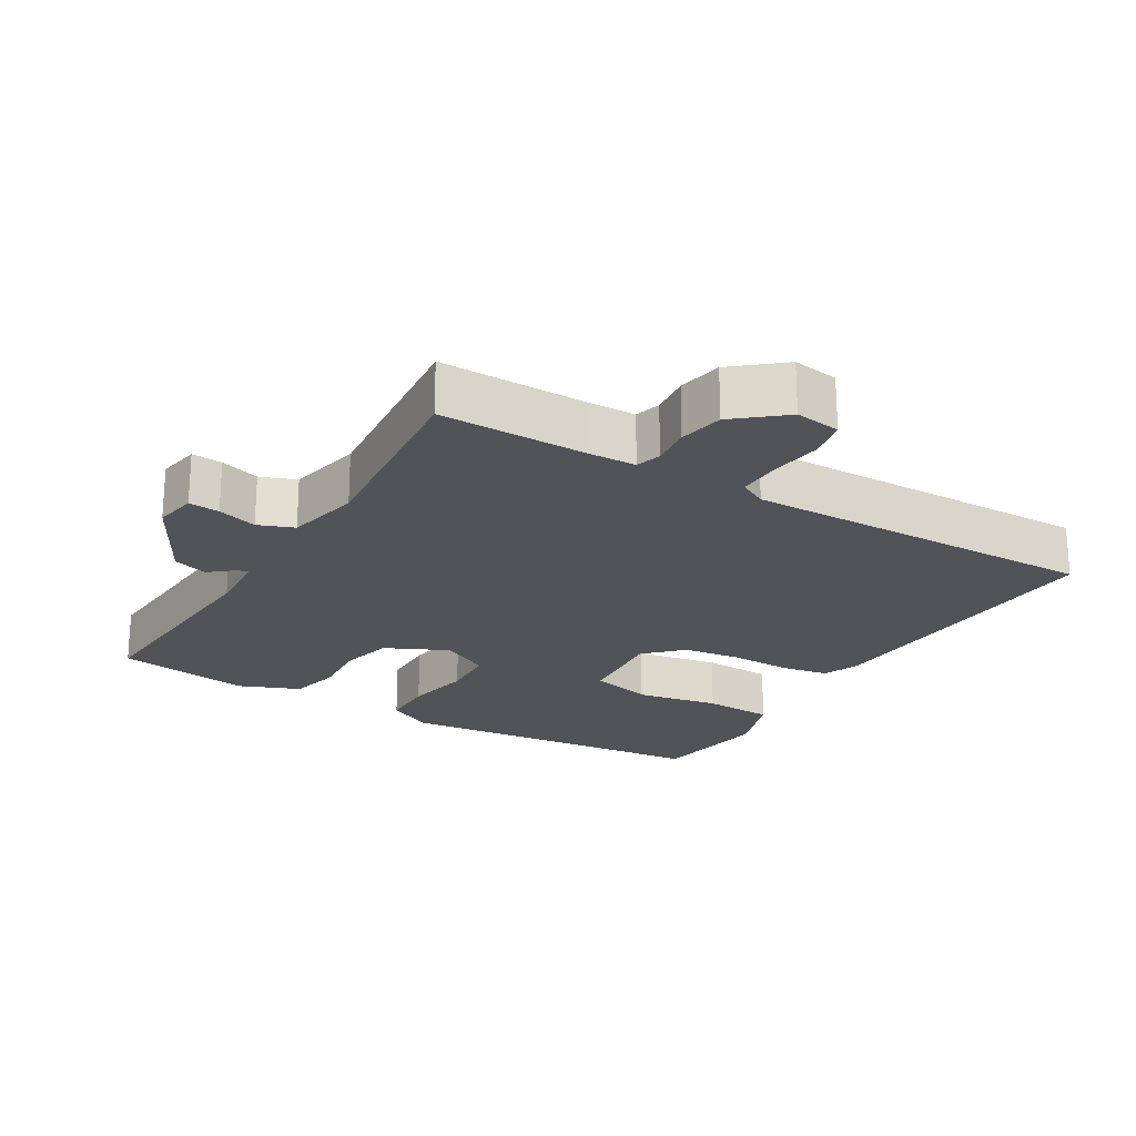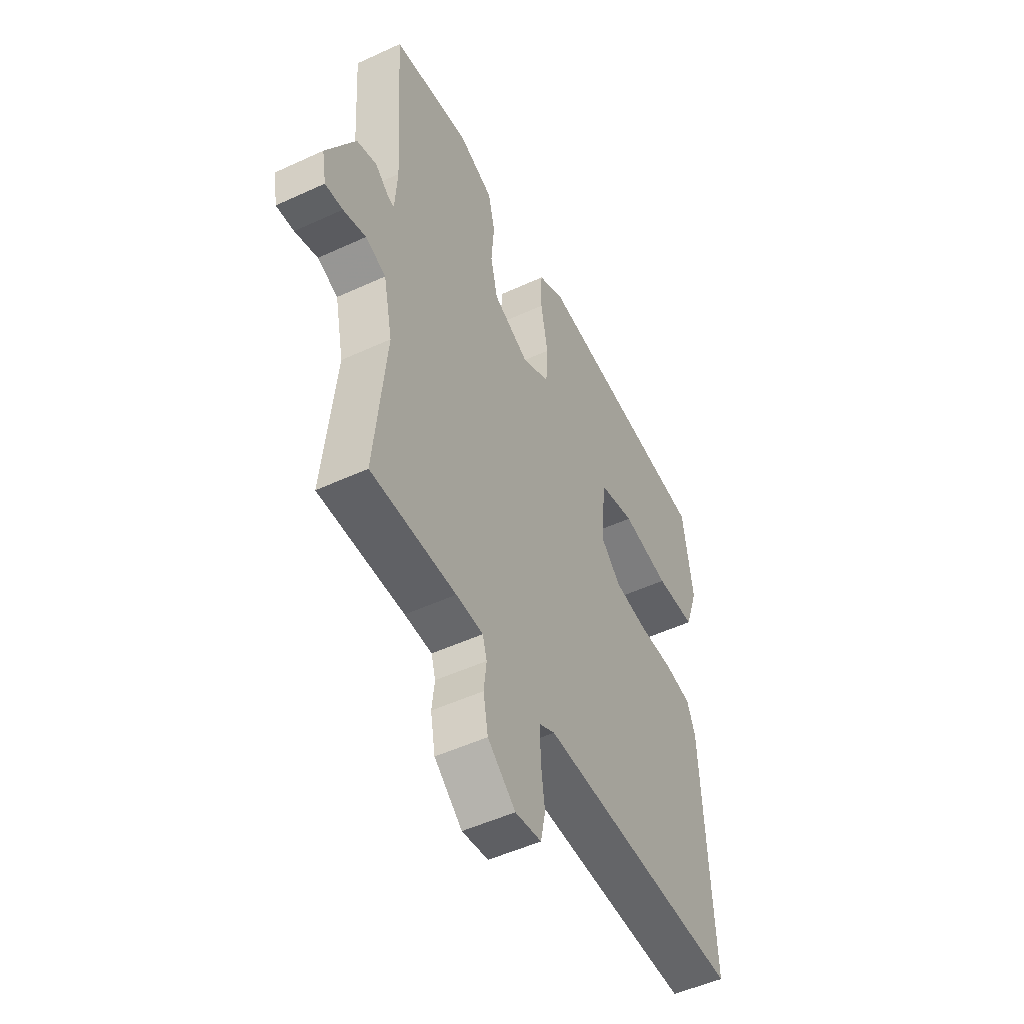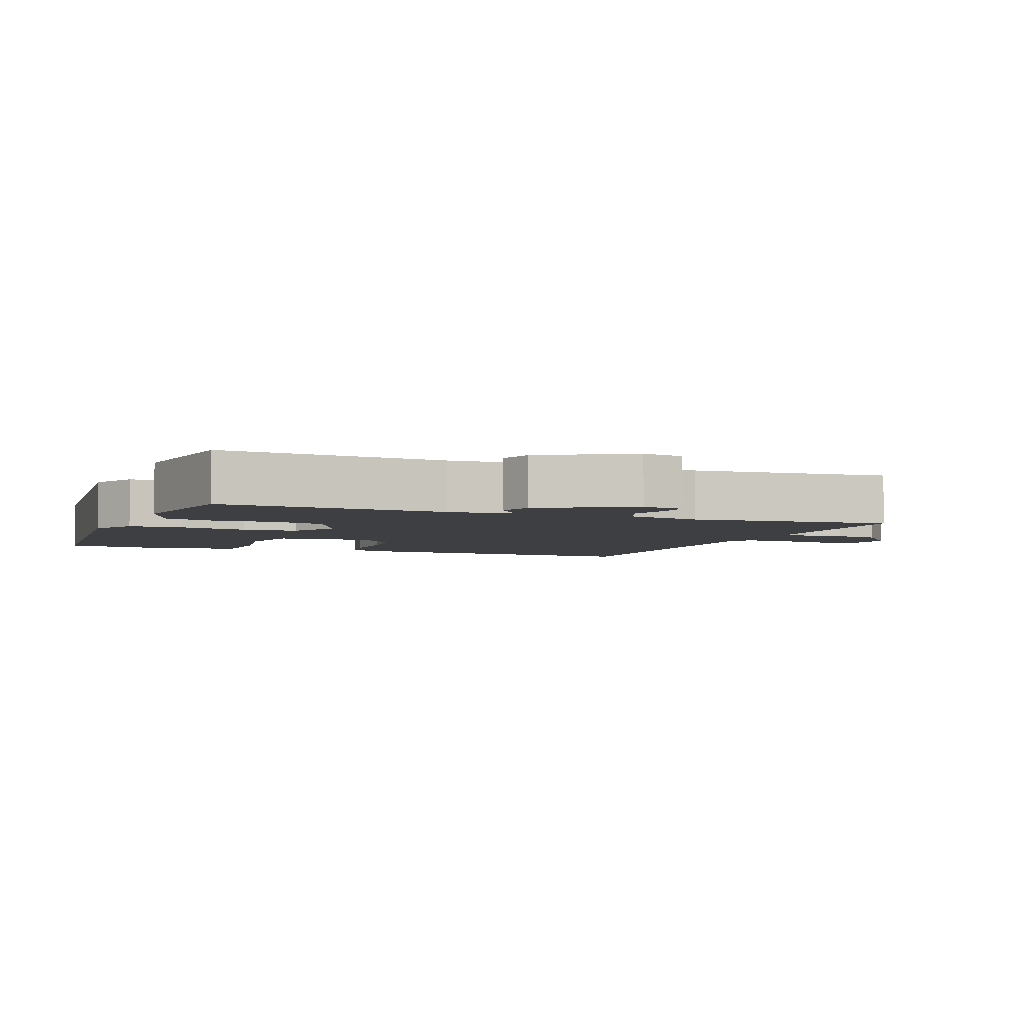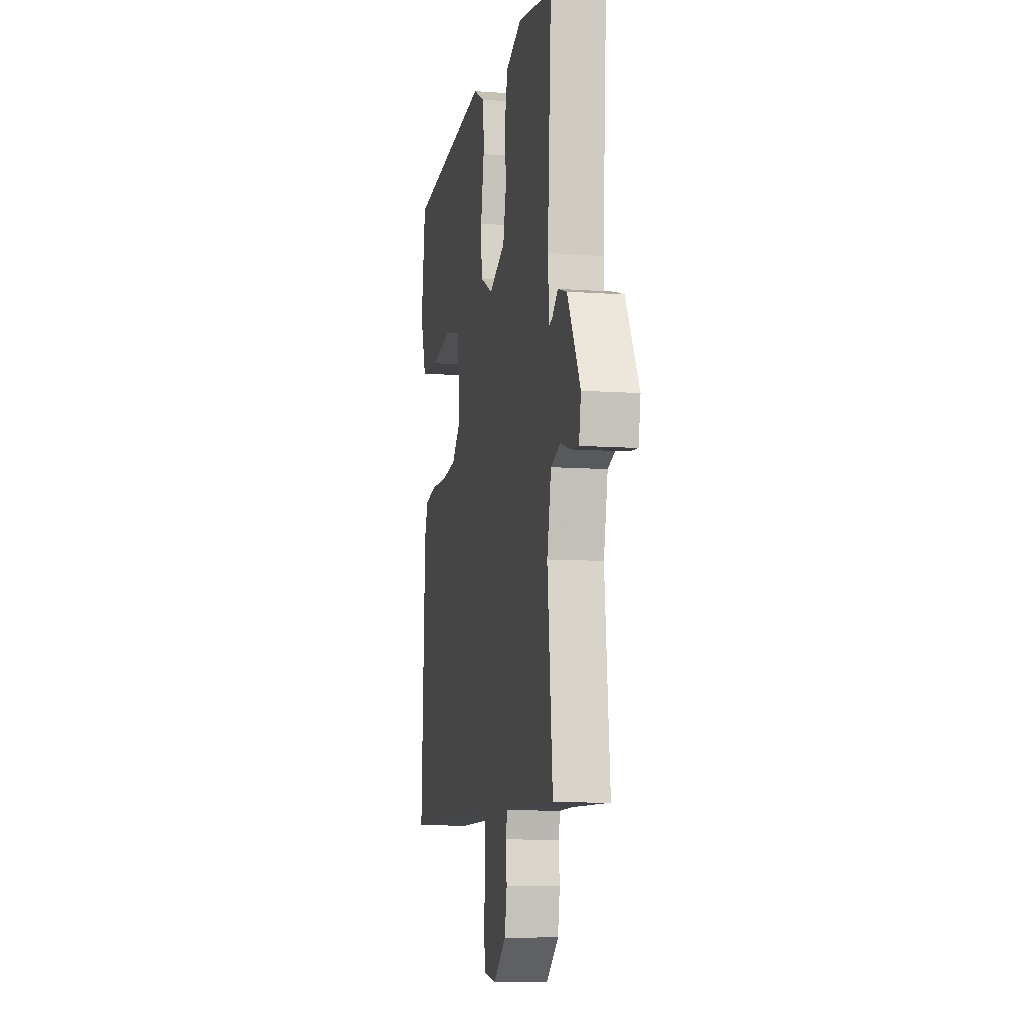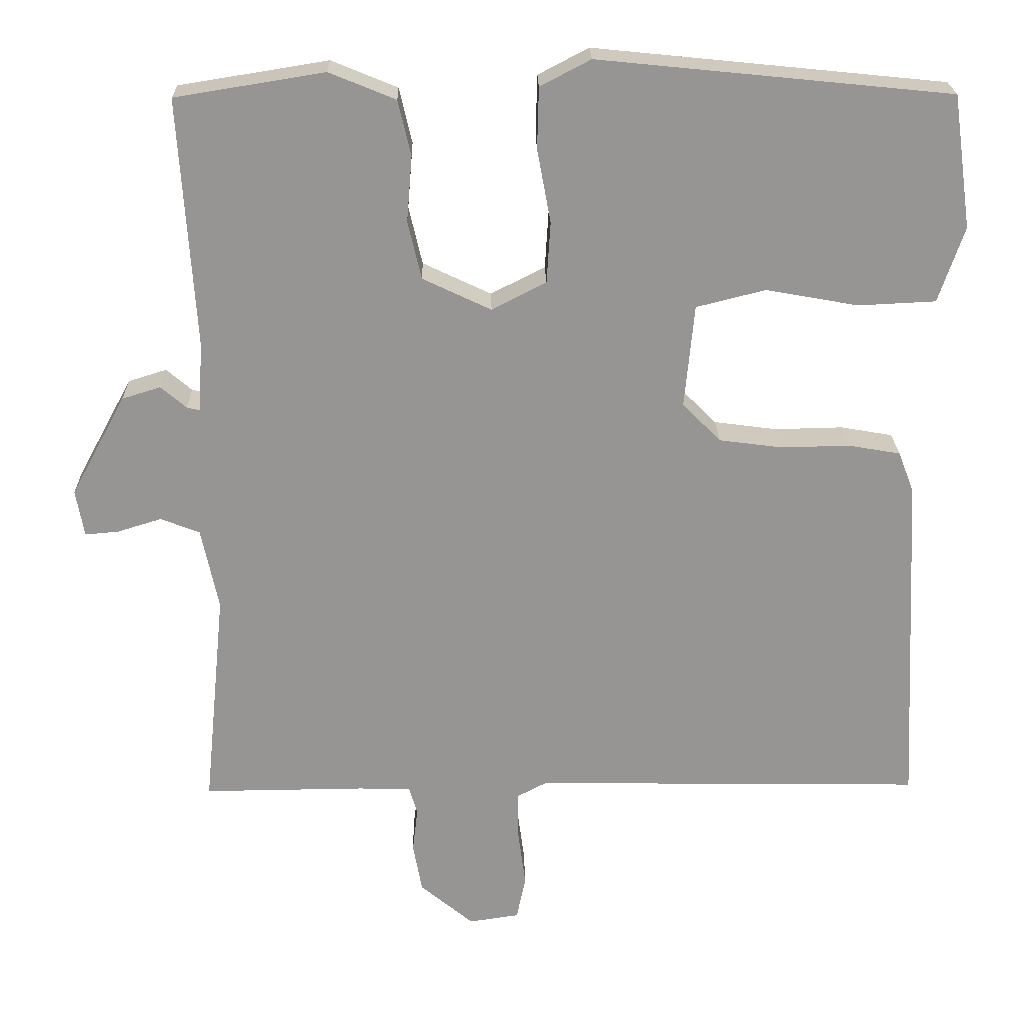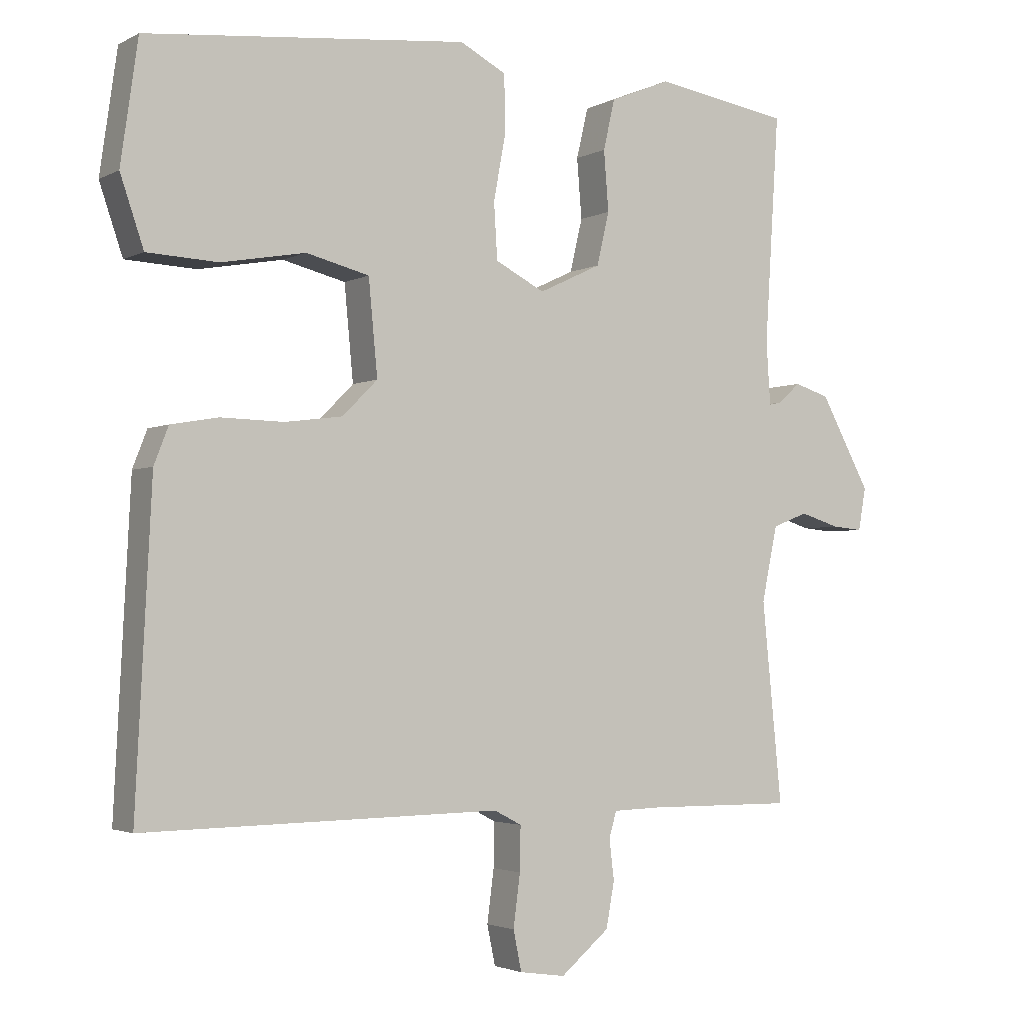
<metadata>
{"format":"obj","ext":"obj","renderer":"f3d","projection":"perspective","resolution":1024,"background":"white","views":[{"elev":-22.0,"azim":149.1,"up":"+Y"},{"elev":-50.7,"azim":116.8,"up":"+Z"},{"elev":-4.2,"azim":68.5,"up":"+Y"},{"elev":-8.9,"azim":79.0,"up":"+Z"},{"elev":22.6,"azim":178.9,"up":"+Z"},{"elev":-2.7,"azim":-31.0,"up":"+Z"}]}
</metadata>
<code>
v 0.5 0.07 0.5
v 0.479 0.07 0.17
v 0.485 0.07 0.078
v 0.502 0.07 0.082
v 0.536 0.07 0.111
v 0.587 0.07 0.095
v 0.66 0.07 -0.039
v 0.649 0.07 -0.101
v 0.604 0.07 -0.097
v 0.546 0.07 -0.079
v 0.494 0.07 -0.099
v 0.471 0.07 -0.208
v 0.5 0.07 -0.5
v 0.284 0.07 -0.498
v 0.215 0.07 -0.5
v 0.204 0.07 -0.537
v 0.211 0.07 -0.596
v 0.199 0.07 -0.662
v 0.128 0.07 -0.721
v 0.061 0.07 -0.711
v 0.049 0.07 -0.653
v 0.059 0.07 -0.577
v 0.06 0.07 -0.513
v 0.02 0.07 -0.492
v -0.5 0.07 -0.5
v -0.477 0.07 -0.045
v -0.456 0.07 0.009
v -0.387 0.07 0.021
v -0.296 0.07 0.019
v -0.212 0.07 0.03
v -0.161 0.07 0.081
v -0.174 0.07 0.218
v -0.266 0.07 0.241
v -0.388 0.07 0.219
v -0.491 0.07 0.224
v -0.525 0.07 0.324
v -0.5 0.07 0.5
v -0.033 0.07 0.547
v 0.034 0.07 0.512
v 0.036 0.07 0.431
v 0.018 0.07 0.334
v 0.023 0.07 0.253
v 0.095 0.07 0.216
v 0.186 0.07 0.259
v 0.204 0.07 0.336
v 0.197 0.07 0.423
v 0.214 0.07 0.496
v 0.302 0.07 0.532
v 0.5 0 0.5
v 0.479 0 0.17
v 0.485 0 0.078
v 0.502 0 0.082
v 0.536 0 0.111
v 0.587 0 0.095
v 0.66 0 -0.039
v 0.649 0 -0.101
v 0.604 0 -0.097
v 0.546 0 -0.079
v 0.494 0 -0.099
v 0.471 0 -0.208
v 0.5 0 -0.5
v 0.284 0 -0.498
v 0.215 0 -0.5
v 0.204 0 -0.537
v 0.211 0 -0.596
v 0.199 0 -0.662
v 0.128 0 -0.721
v 0.061 0 -0.711
v 0.049 0 -0.653
v 0.059 0 -0.577
v 0.06 0 -0.513
v 0.02 0 -0.492
v -0.5 0 -0.5
v -0.477 0 -0.045
v -0.456 0 0.009
v -0.387 0 0.021
v -0.296 0 0.019
v -0.212 0 0.03
v -0.161 0 0.081
v -0.174 0 0.218
v -0.266 0 0.241
v -0.388 0 0.219
v -0.491 0 0.224
v -0.525 0 0.324
v -0.5 0 0.5
v -0.033 0 0.547
v 0.034 0 0.512
v 0.036 0 0.431
v 0.018 0 0.334
v 0.023 0 0.253
v 0.095 0 0.216
v 0.186 0 0.259
v 0.204 0 0.336
v 0.197 0 0.423
v 0.214 0 0.496
v 0.302 0 0.532
f 48 1 2
f 47 48 2
f 46 47 2
f 45 46 2
f 44 45 2 3
f 43 44 3
f 39 40 41
f 38 39 41
f 37 38 41
f 36 37 41
f 35 36 41
f 34 35 41
f 33 34 41
f 32 33 41 42
f 31 32 42 43
f 27 28 29
f 26 27 29
f 25 26 29
f 24 25 29
f 23 24 29 30
f 20 21 22
f 19 20 22
f 18 19 22
f 17 18 22
f 16 17 22
f 15 16 22 23
f 12 13 14
f 11 12 14 15
f 8 9 10
f 7 8 10
f 6 7 10
f 5 6 10
f 4 5 10
f 3 4 10 11
f 30 31 43
f 23 30 43
f 15 23 43
f 11 15 43
f 3 11 43
f 50 49 96
f 50 96 95
f 50 95 94
f 50 94 93
f 51 50 93 92
f 51 92 91
f 89 88 87
f 89 87 86
f 89 86 85
f 89 85 84
f 89 84 83
f 89 83 82
f 89 82 81
f 90 89 81 80
f 91 90 80 79
f 77 76 75
f 77 75 74
f 77 74 73
f 77 73 72
f 78 77 72 71
f 70 69 68
f 70 68 67
f 70 67 66
f 70 66 65
f 70 65 64
f 71 70 64 63
f 62 61 60
f 63 62 60 59
f 58 57 56
f 58 56 55
f 58 55 54
f 58 54 53
f 58 53 52
f 59 58 52 51
f 91 79 78
f 91 78 71
f 91 71 63
f 91 63 59
f 91 59 51
f 1 49 50 2
f 2 50 51 3
f 3 51 52 4
f 4 52 53 5
f 5 53 54 6
f 6 54 55 7
f 7 55 56 8
f 8 56 57 9
f 9 57 58 10
f 10 58 59 11
f 11 59 60 12
f 12 60 61 13
f 13 61 62 14
f 14 62 63 15
f 15 63 64 16
f 16 64 65 17
f 17 65 66 18
f 18 66 67 19
f 19 67 68 20
f 20 68 69 21
f 21 69 70 22
f 22 70 71 23
f 23 71 72 24
f 24 72 73 25
f 25 73 74 26
f 26 74 75 27
f 27 75 76 28
f 28 76 77 29
f 29 77 78 30
f 30 78 79 31
f 31 79 80 32
f 32 80 81 33
f 33 81 82 34
f 34 82 83 35
f 35 83 84 36
f 36 84 85 37
f 37 85 86 38
f 38 86 87 39
f 39 87 88 40
f 40 88 89 41
f 41 89 90 42
f 42 90 91 43
f 43 91 92 44
f 44 92 93 45
f 45 93 94 46
f 46 94 95 47
f 47 95 96 48
f 48 96 49 1

</code>
